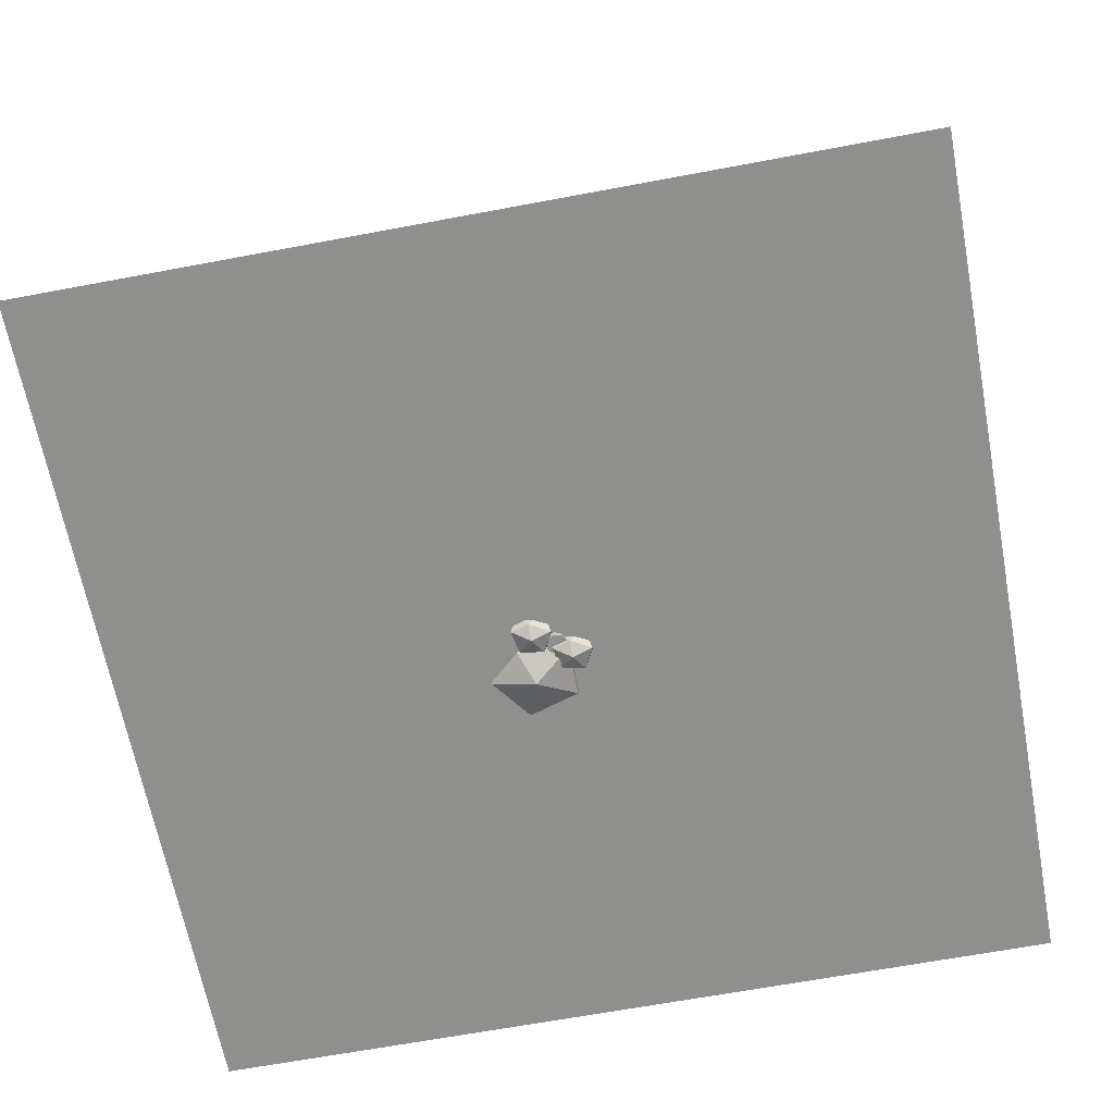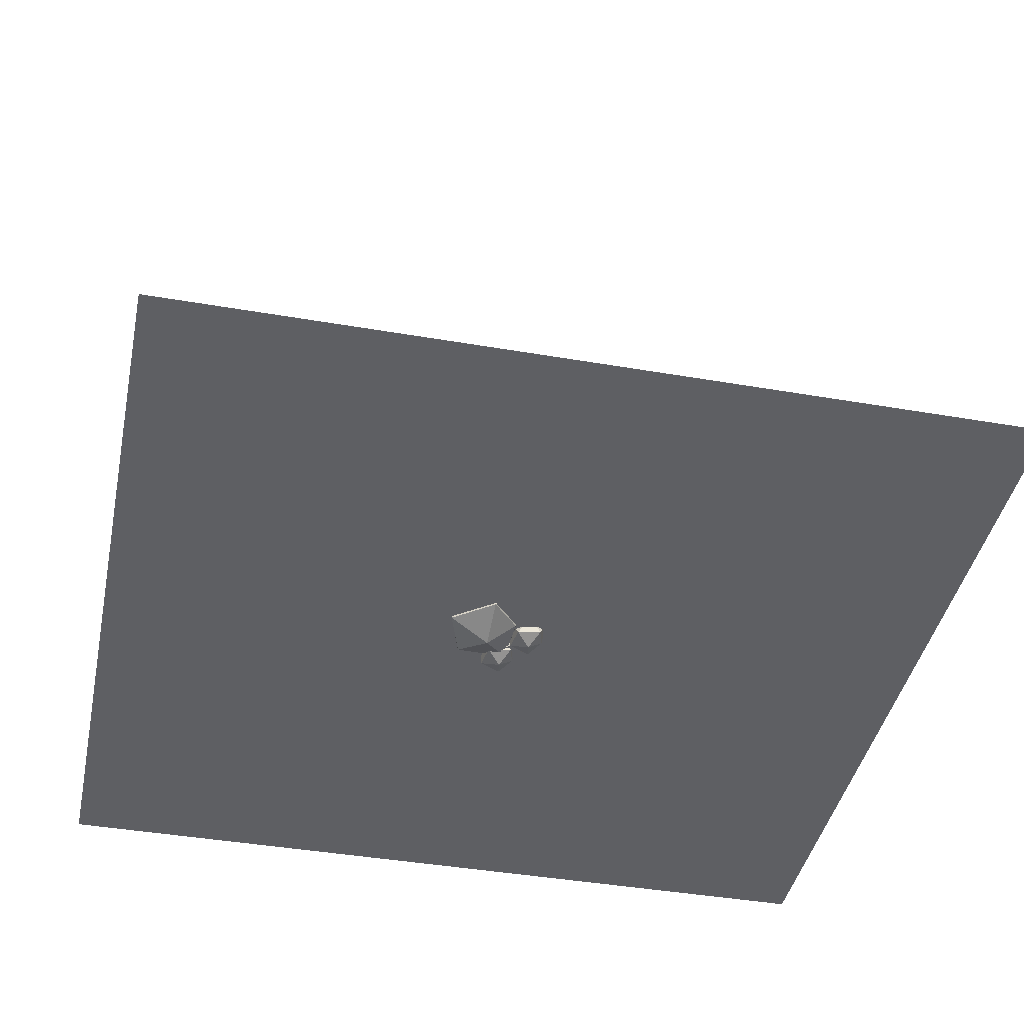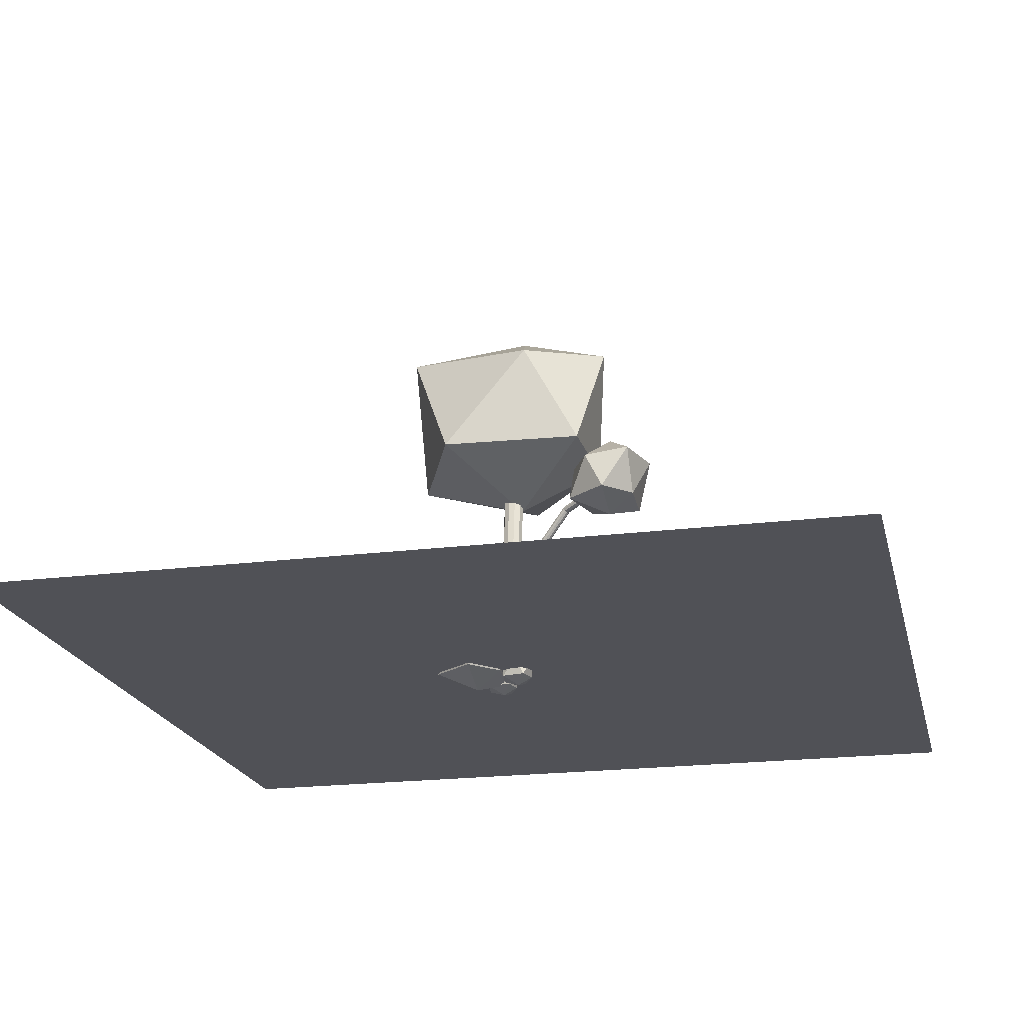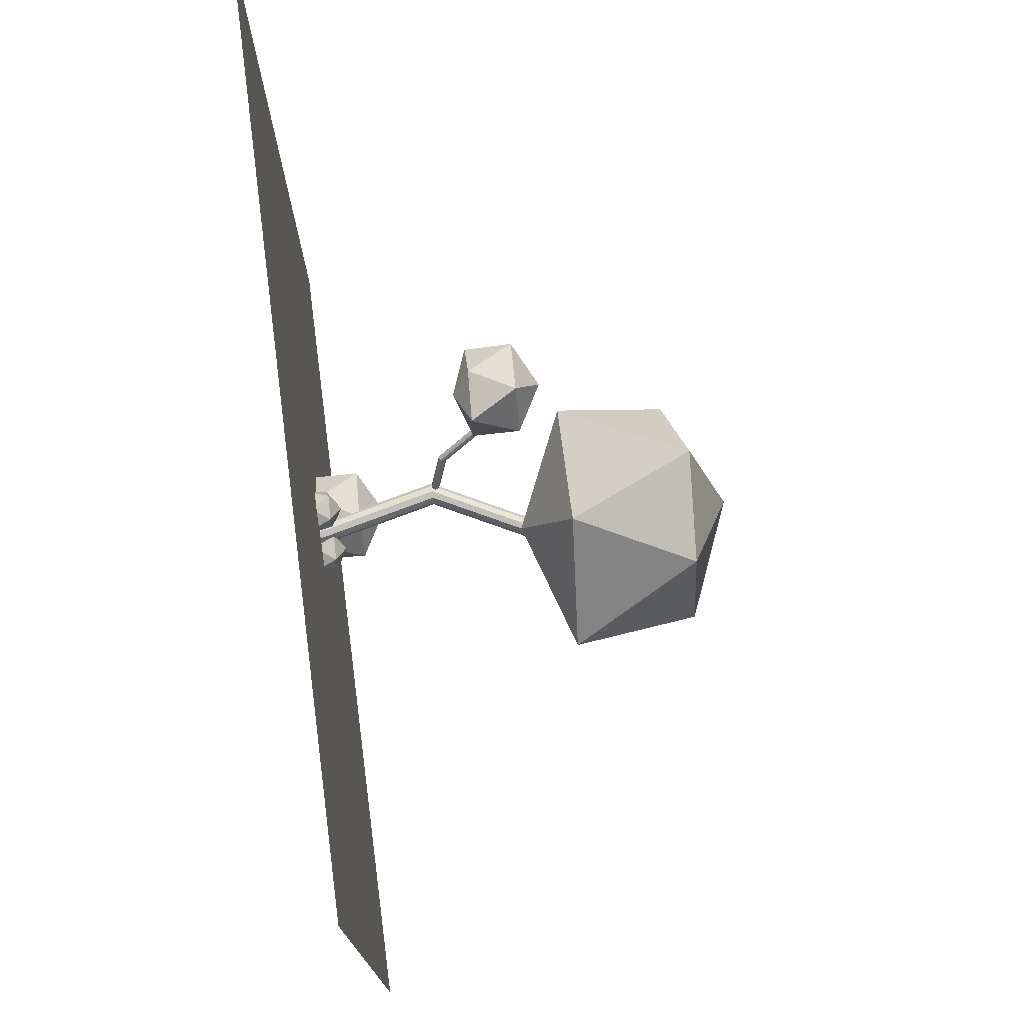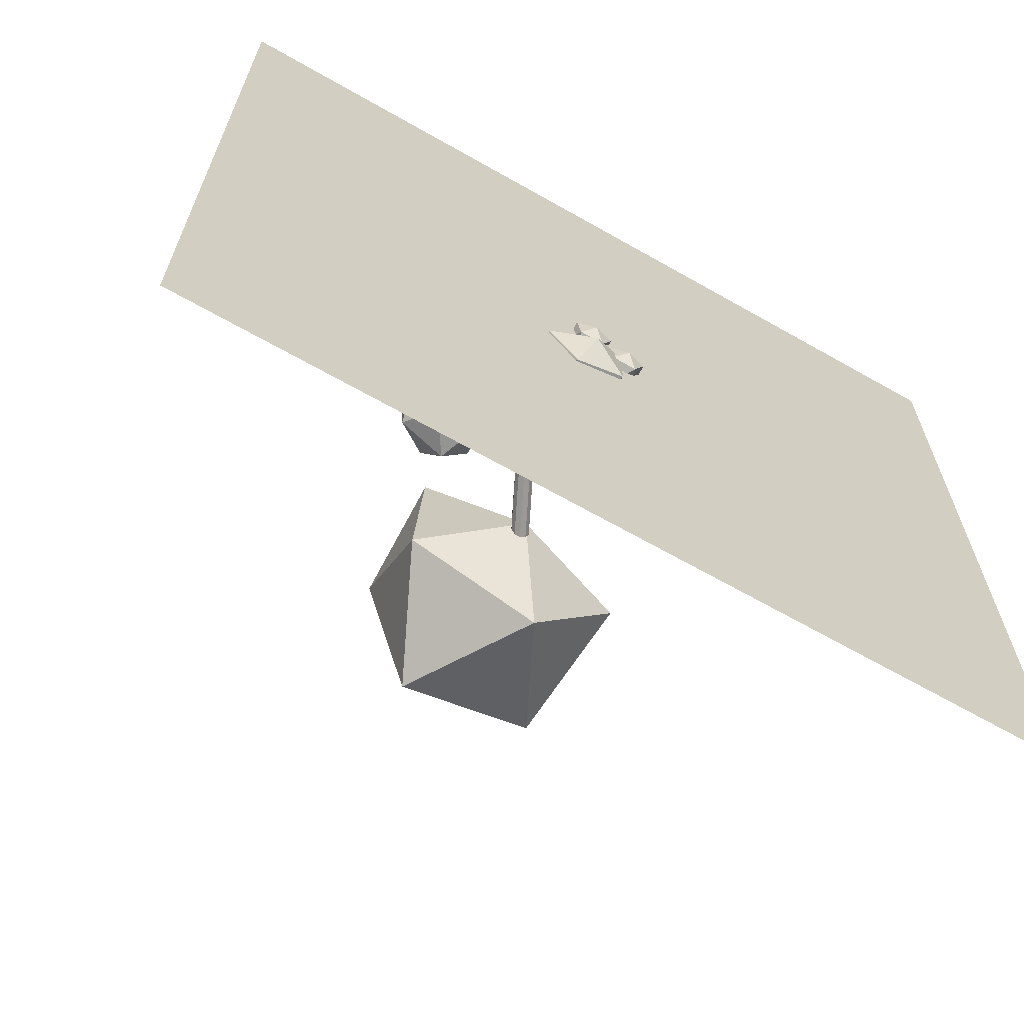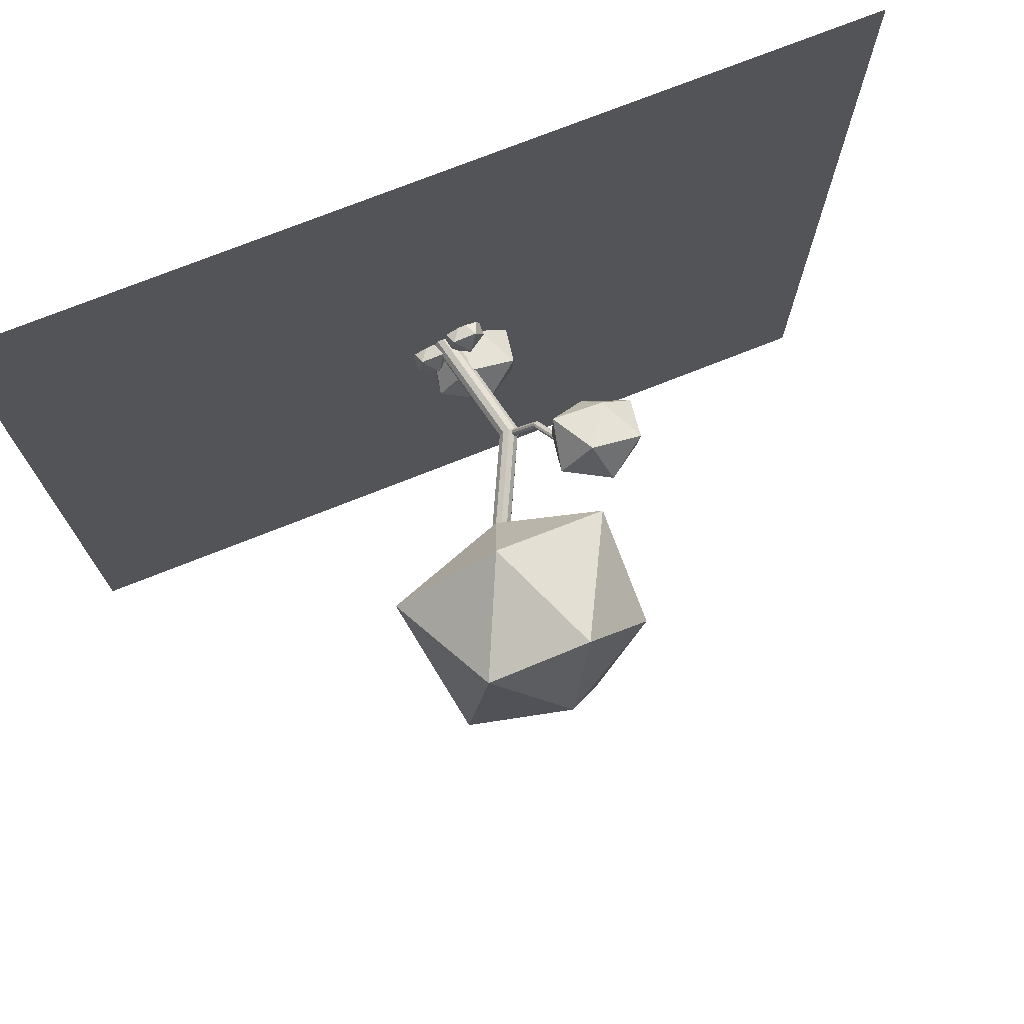
<metadata>
{"format":"obj","ext":"obj","renderer":"f3d","projection":"perspective","resolution":1024,"background":"white","views":[{"elev":-65.2,"azim":10.7,"up":"+Y"},{"elev":-41.8,"azim":-101.8,"up":"+Y"},{"elev":-20.5,"azim":-77.0,"up":"+Y"},{"elev":75.5,"azim":82.7,"up":"+Z"},{"elev":-66.5,"azim":-29.7,"up":"+Z"},{"elev":74.5,"azim":158.4,"up":"+Z"}]}
</metadata>
<code>
o Icosphere_Icosphere.002
v -1.051 1.723 1.485
v -0.6327 1.889 1.788
v -1.21 1.917 1.807
v -1.567 1.916 1.485
v -1.21 1.914 1.012
v -0.6327 1.896 1.199
v -0.891 2.413 1.976
v -1.468 2.431 1.791
v -1.468 2.367 1.26
v -0.8877 2.427 1.012
v -0.534 2.411 1.503
v -1.046 2.696 1.503
g Icosphere_Icosphere.002_Material.003
f 1 2 3
f 2 1 6
f 1 3 4
f 1 4 5
f 1 5 6
f 2 6 11
f 3 2 7
f 4 3 8
f 5 4 9
f 6 5 10
f 2 11 7
f 3 7 8
f 4 8 9
f 5 9 10
f 6 10 11
f 7 11 12
f 8 7 12
f 9 8 12
f 10 9 12
f 11 10 12
o Cylinder_Cylinder.002
v 0 -0.0577 -0.1219
v 0 3.542 -0.1219
v 0.07166 -0.0577 -0.09863
v 0.07166 3.542 -0.09863
v 0.1159 -0.0577 -0.03767
v 0.1159 3.542 -0.03767
v 0.1159 -0.0577 0.03767
v 0.1159 3.542 0.03767
v 0.07166 -0.0577 0.09863
v 0.07166 3.542 0.09863
v -0 -0.0577 0.1219
v -0 3.542 0.1219
v -0.07166 -0.0577 0.09863
v -0.07166 3.542 0.09863
v -0.1159 -0.0577 0.03767
v -0.1159 3.542 0.03767
v -0.1159 -0.0577 -0.03767
v -0.1159 3.542 -0.03767
v -0.07166 -0.0577 -0.09863
v -0.07166 3.542 -0.09863
v -0.3173 1.359 -0.05243
v -0.2457 1.359 -0.02914
v -0.2014 1.359 0.03181
v -0.2014 1.359 0.1072
v -0.2457 1.359 0.1681
v -0.3173 1.359 0.1914
v -0.389 1.359 0.1681
v -0.4333 1.359 0.1072
v -0.4333 1.359 0.03181
v -0.389 1.359 -0.02914
v 0.2163 2.451 -0.1447
v 0.2879 2.451 -0.1214
v 0.3322 2.451 -0.06042
v 0.3322 2.451 0.01493
v 0.2879 2.451 0.07589
v 0.2163 2.451 0.09917
v 0.1446 2.451 0.07589
v 0.1003 2.451 0.01493
v 0.1003 2.451 -0.06042
v 0.1446 2.451 -0.1214
g Cylinder_Cylinder.002_Material.002
f 43 14 16 44
f 44 16 18 45
f 45 18 20 46
f 46 20 22 47
f 47 22 24 48
f 48 24 26 49
f 49 26 28 50
f 50 28 30 51
f 16 14 32 30 28 26 24 22 20 18
f 51 30 32 52
f 52 32 14 43
f 13 15 17 19 21 23 25 27 29 31
f 31 42 33 13
f 29 41 42 31
f 27 40 41 29
f 25 39 40 27
f 23 38 39 25
f 21 37 38 23
f 19 36 37 21
f 17 35 36 19
f 15 34 35 17
f 13 33 34 15
f 42 52 43 33
f 41 51 52 42
f 40 50 51 41
f 39 49 50 40
f 38 48 49 39
f 37 47 48 38
f 36 46 47 37
f 35 45 46 36
f 34 44 45 35
f 33 43 44 34
o Plane
v -5 0 5
v 5 0 5
v -5 0 -5
v 5 0 -5
g Plane_Plane_Material.001
f 53 54 56 55
o Cylinder.001_Cylinder.003
v -1.18 2.107 1.428
v -0.3796 1.377 0.05067
v -1.177 2.082 1.443
v -0.377 1.352 0.06542
v -1.159 2.067 1.462
v -0.3586 1.337 0.08428
v -1.132 2.067 1.478
v -0.3315 1.337 0.1
v -1.106 2.082 1.484
v -0.306 1.352 0.1067
v -1.092 2.107 1.479
v -0.2919 1.377 0.1017
v -1.095 2.132 1.465
v -0.2945 1.402 0.0869
v -1.113 2.148 1.446
v -0.3129 1.418 0.06805
v -1.14 2.148 1.43
v -0.34 1.418 0.05229
v -1.166 2.132 1.423
v -0.3655 1.402 0.04565
v -0.8146 1.931 0.8569
v -0.8119 1.906 0.8716
v -0.7935 1.89 0.8905
v -0.7664 1.89 0.9062
v -0.7409 1.906 0.9129
v -0.7268 1.931 0.9079
v -0.7294 1.955 0.8931
v -0.7478 1.971 0.8743
v -0.7749 1.971 0.8585
v -0.8004 1.955 0.8519
v -0.6478 1.523 0.4935
v -0.6452 1.498 0.5082
v -0.6268 1.483 0.5271
v -0.5997 1.483 0.5428
v -0.5742 1.498 0.5495
v -0.5601 1.523 0.5445
v -0.5627 1.548 0.5297
v -0.5811 1.564 0.5108
v -0.6082 1.564 0.4951
v -0.6337 1.548 0.4885
g Cylinder.001_Cylinder.003_Material.002
f 87 58 60 88
f 88 60 62 89
f 89 62 64 90
f 90 64 66 91
f 91 66 68 92
f 92 68 70 93
f 93 70 72 94
f 94 72 74 95
f 60 58 76 74 72 70 68 66 64 62
f 95 74 76 96
f 96 76 58 87
f 57 59 61 63 65 67 69 71 73 75
f 75 86 77 57
f 73 85 86 75
f 71 84 85 73
f 69 83 84 71
f 67 82 83 69
f 65 81 82 67
f 63 80 81 65
f 61 79 80 63
f 59 78 79 61
f 57 77 78 59
f 86 96 87 77
f 85 95 96 86
f 84 94 95 85
f 83 93 94 84
f 82 92 93 83
f 81 91 92 82
f 80 90 91 81
f 79 89 90 80
f 78 88 89 79
f 77 87 88 78
o Icosphere.001_Icosphere.003
v 0.2342 2.338 0.08901
v 1.671 2.813 -0.01858
v 0.4419 2.892 1.087
v -0.8536 2.889 1.042
v -0.9647 2.884 -0.651
v 0.6207 2.833 -1.307
v 1.061 4.229 0.8674
v -0.1269 4.291 1.275
v -0.917 4.126 0.3699
v -0.2787 4.327 -1.24
v 1.348 4.286 -0.825
v 0.2262 4.727 0.1284
g Icosphere.001_Icosphere.003_Material.004
f 97 98 99
f 98 97 102
f 97 99 100
f 97 100 101
f 97 101 102
f 98 102 107
f 99 98 103
f 100 99 104
f 101 100 105
f 102 101 106
f 98 107 103
f 99 103 104
f 100 104 105
f 101 105 106
f 102 106 107
f 103 107 108
f 104 103 108
f 105 104 108
f 106 105 108
f 107 106 108
o Icosphere.002_Icosphere.004
v -0.2998 -0.2112 -0.3714
v 0.118 -0.04528 -0.06787
v -0.4594 -0.01742 -0.04971
v -0.8163 -0.01863 -0.3714
v -0.4594 -0.02053 -0.8447
v 0.118 -0.03816 -0.657
v -0.1402 0.4782 0.1193
v -0.7177 0.4962 -0.06484
v -0.7177 0.4321 -0.5958
v -0.137 0.4927 -0.8447
v 0.2167 0.4767 -0.3534
v -0.2957 0.7611 -0.3534
g Icosphere.002_Icosphere.004_Material.005
f 109 110 111
f 110 109 114
f 109 111 112
f 109 112 113
f 109 113 114
f 110 114 119
f 111 110 115
f 112 111 116
f 113 112 117
f 114 113 118
f 110 119 115
f 111 115 116
f 112 116 117
f 113 117 118
f 114 118 119
f 115 119 120
f 116 115 120
f 117 116 120
f 118 117 120
f 119 118 120
o Icosphere.003_Icosphere.005
v -0.2633 -0.1663 0.1489
v -0.03083 -0.09054 0.1878
v -0.2629 -0.07783 0.3128
v -0.4742 -0.07838 0.2542
v -0.4249 -0.07924 -0.01179
v -0.1509 -0.08729 -0.05282
v -0.09815 0.1483 0.3168
v -0.3715 0.1566 0.3593
v -0.4797 0.1273 0.1425
v -0.2932 0.1549 -0.07749
v -0.04872 0.1476 0.05106
v -0.2579 0.2775 0.1554
g Icosphere.003_Icosphere.005_Material.006
f 121 122 123
f 122 121 126
f 121 123 124
f 121 124 125
f 121 125 126
f 122 126 131
f 123 122 127
f 124 123 128
f 125 124 129
f 126 125 130
f 122 131 127
f 123 127 128
f 124 128 129
f 125 129 130
f 126 130 131
f 127 131 132
f 128 127 132
f 129 128 132
f 130 129 132
f 131 130 132
o Icosphere.004_Icosphere.006
v 0.1514 -0.1663 -0.1339
v 0.3838 -0.09054 -0.09504
v 0.1517 -0.07783 0.03002
v -0.05956 -0.07838 -0.02863
v -0.01023 -0.07924 -0.2946
v 0.2638 -0.08729 -0.3356
v 0.3165 0.1483 0.03402
v 0.04318 0.1566 0.07646
v -0.06498 0.1273 -0.1403
v 0.1215 0.1549 -0.3603
v 0.3659 0.1476 -0.2317
v 0.1567 0.2775 -0.1274
g Icosphere.004_Icosphere.006_Material.007
f 133 134 135
f 134 133 138
f 133 135 136
f 133 136 137
f 133 137 138
f 134 138 143
f 135 134 139
f 136 135 140
f 137 136 141
f 138 137 142
f 134 143 139
f 135 139 140
f 136 140 141
f 137 141 142
f 138 142 143
f 139 143 144
f 140 139 144
f 141 140 144
f 142 141 144
f 143 142 144

</code>
